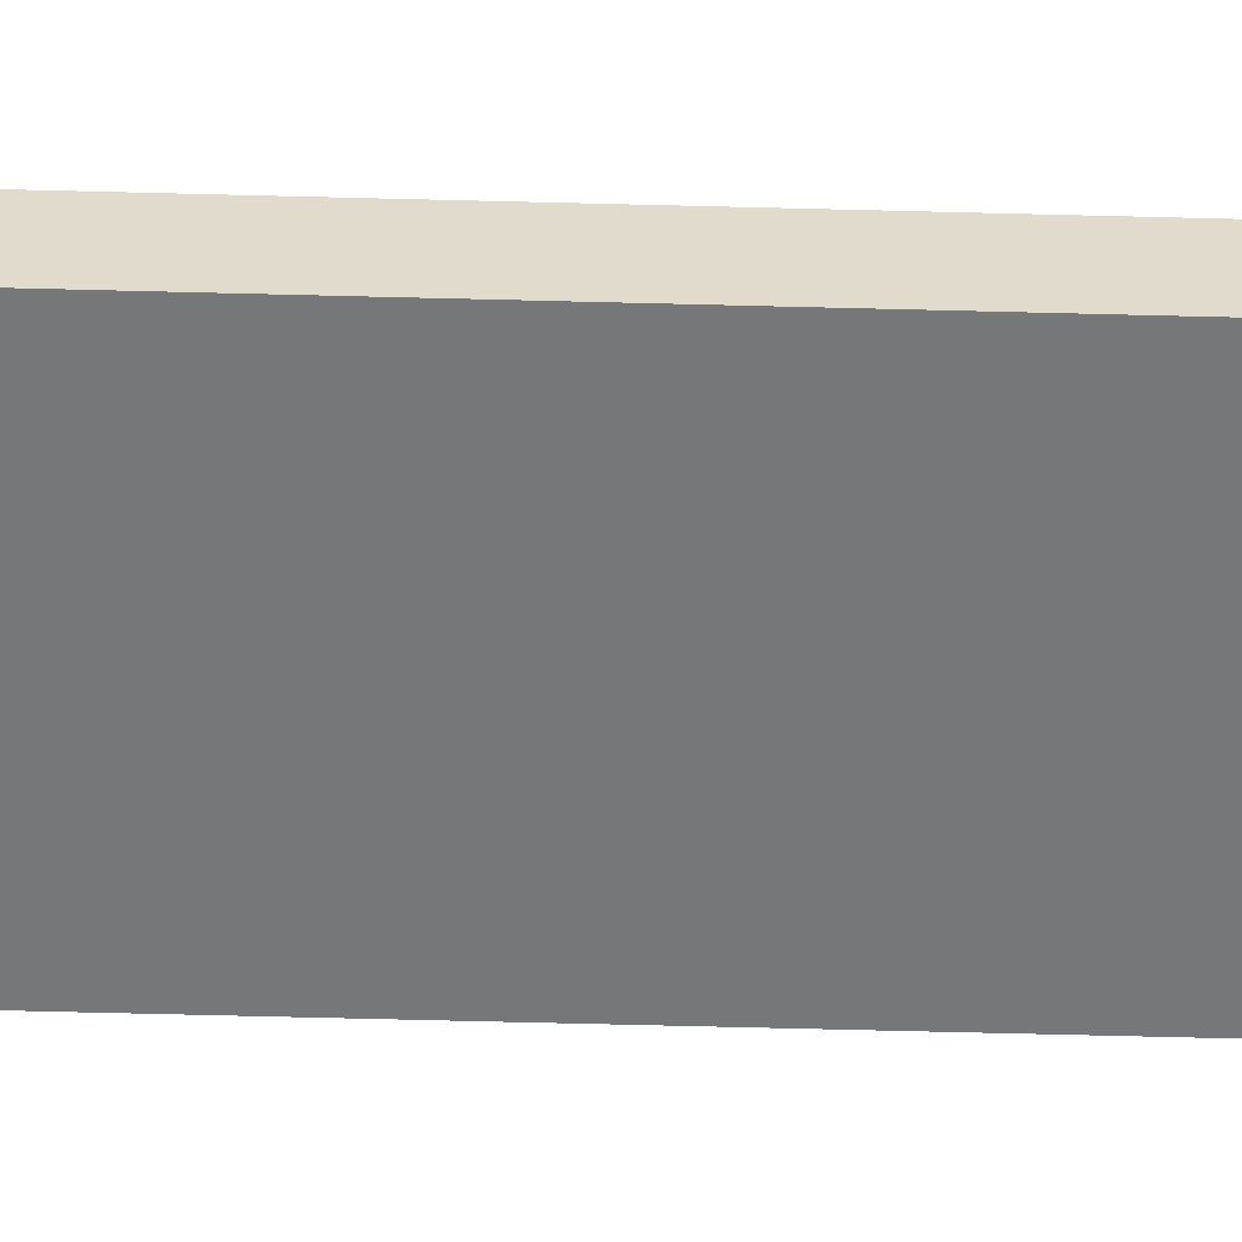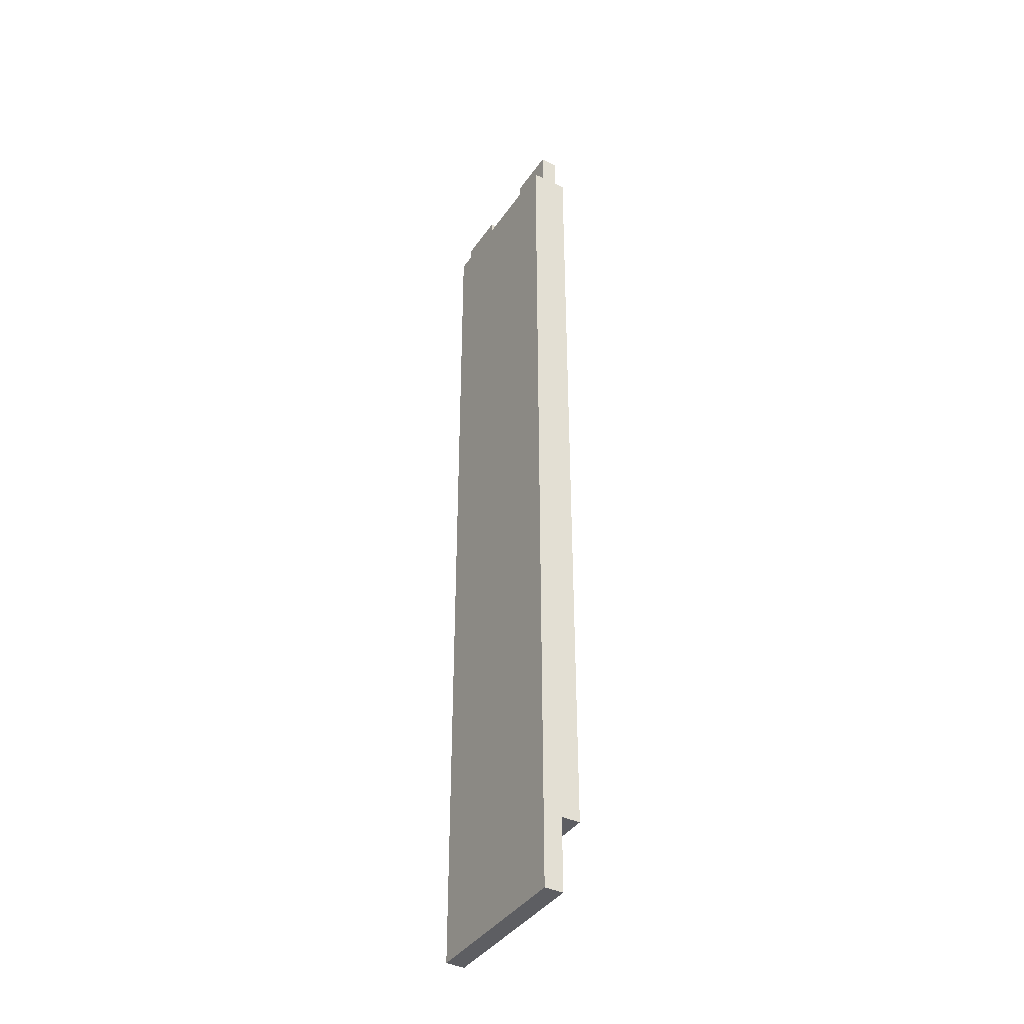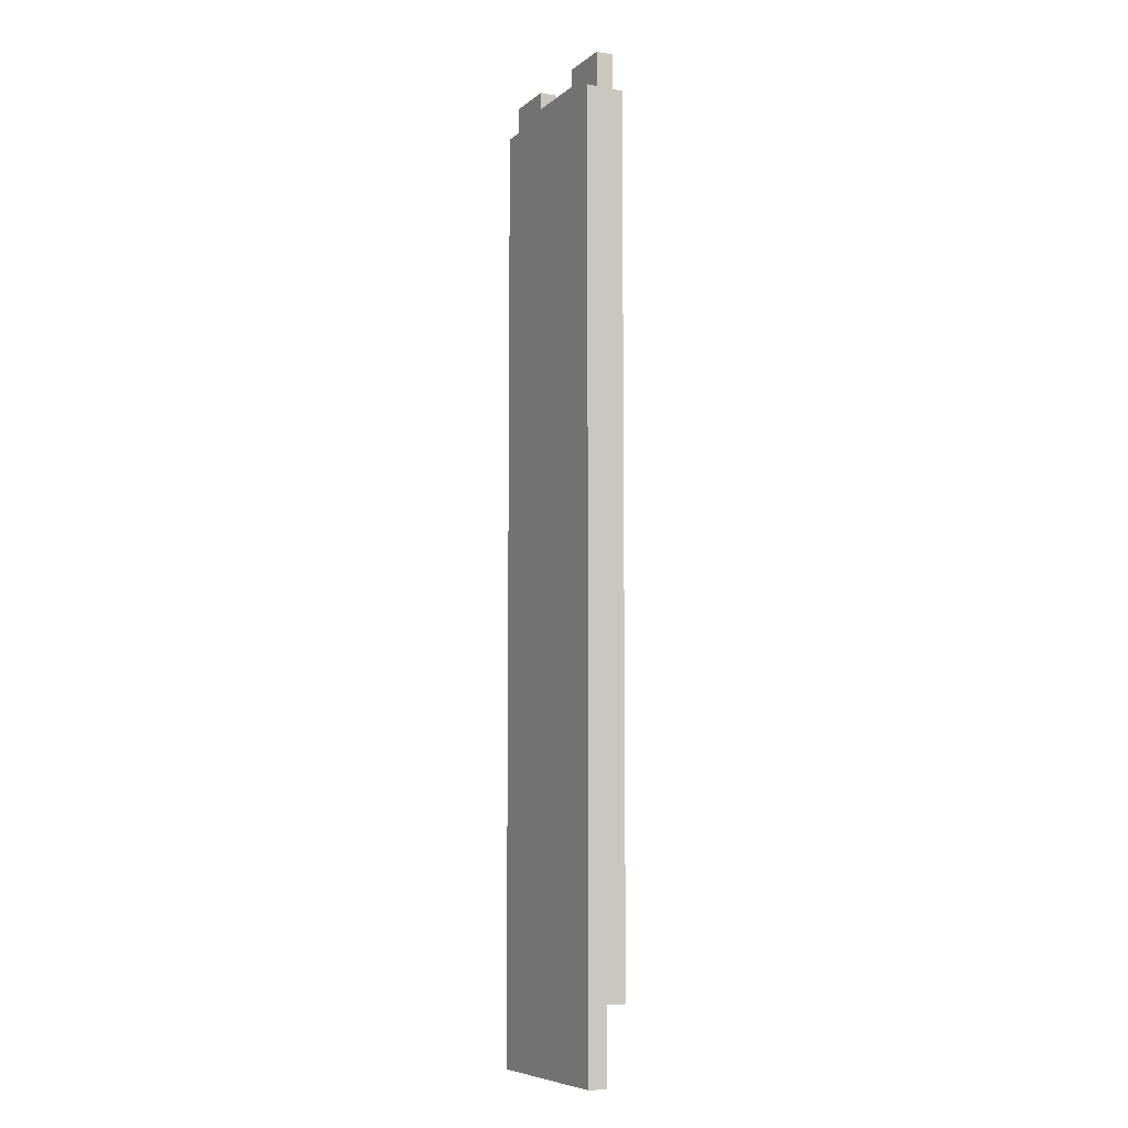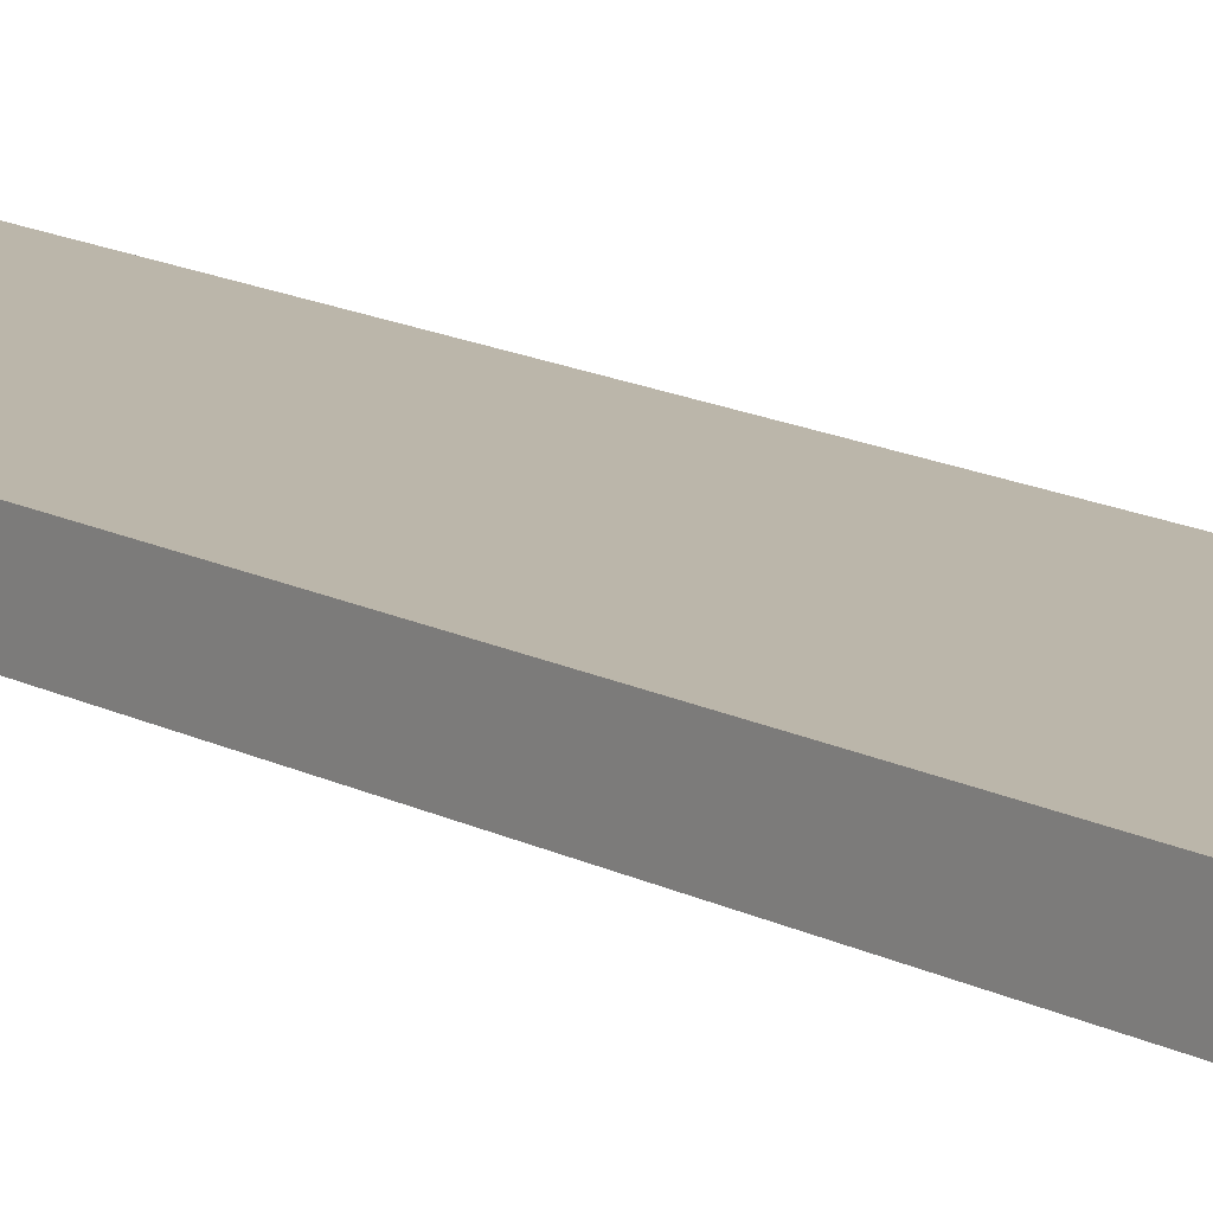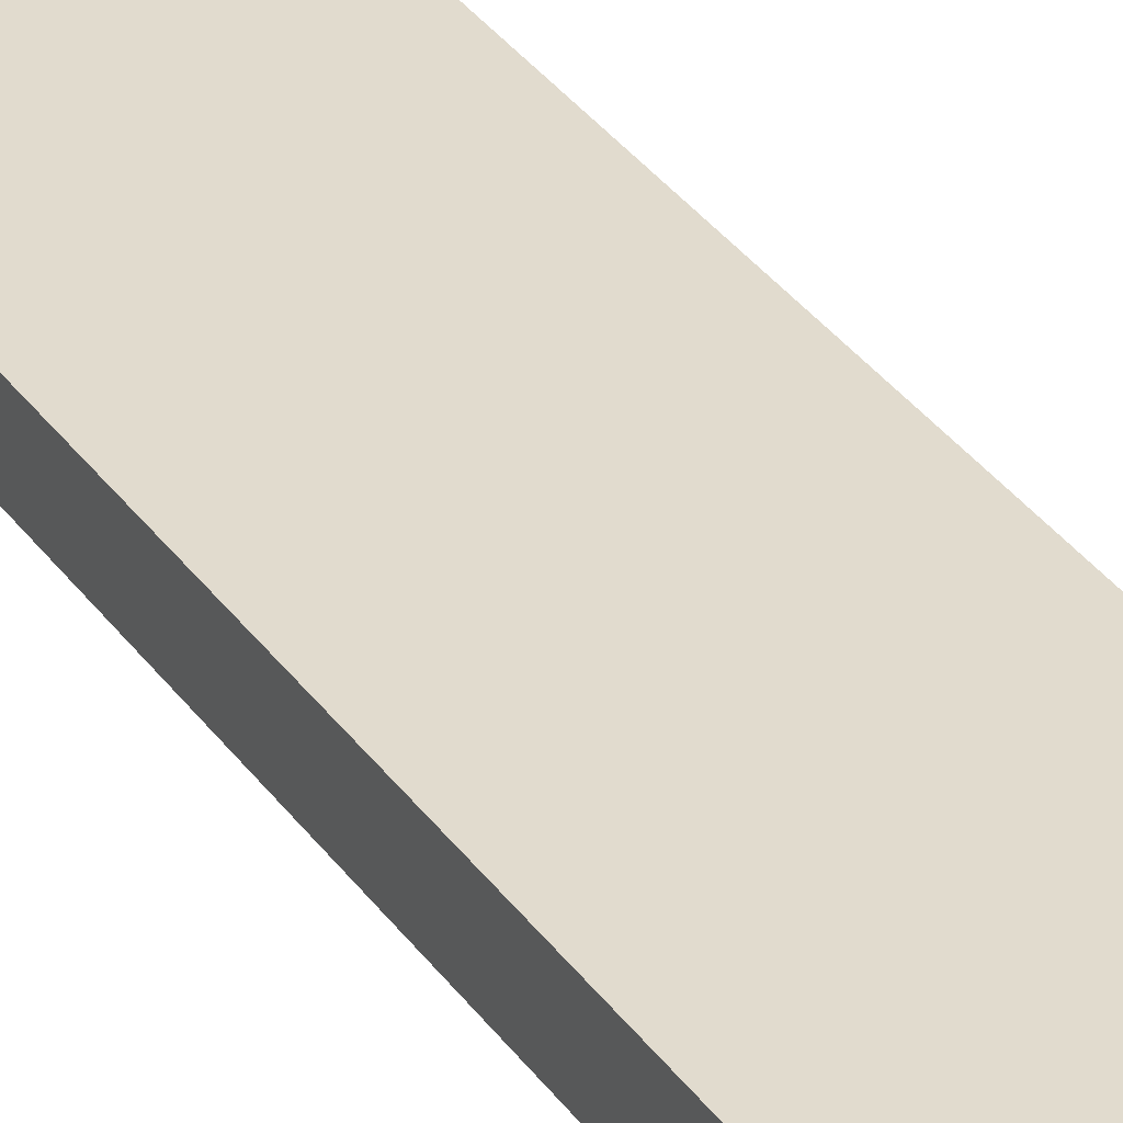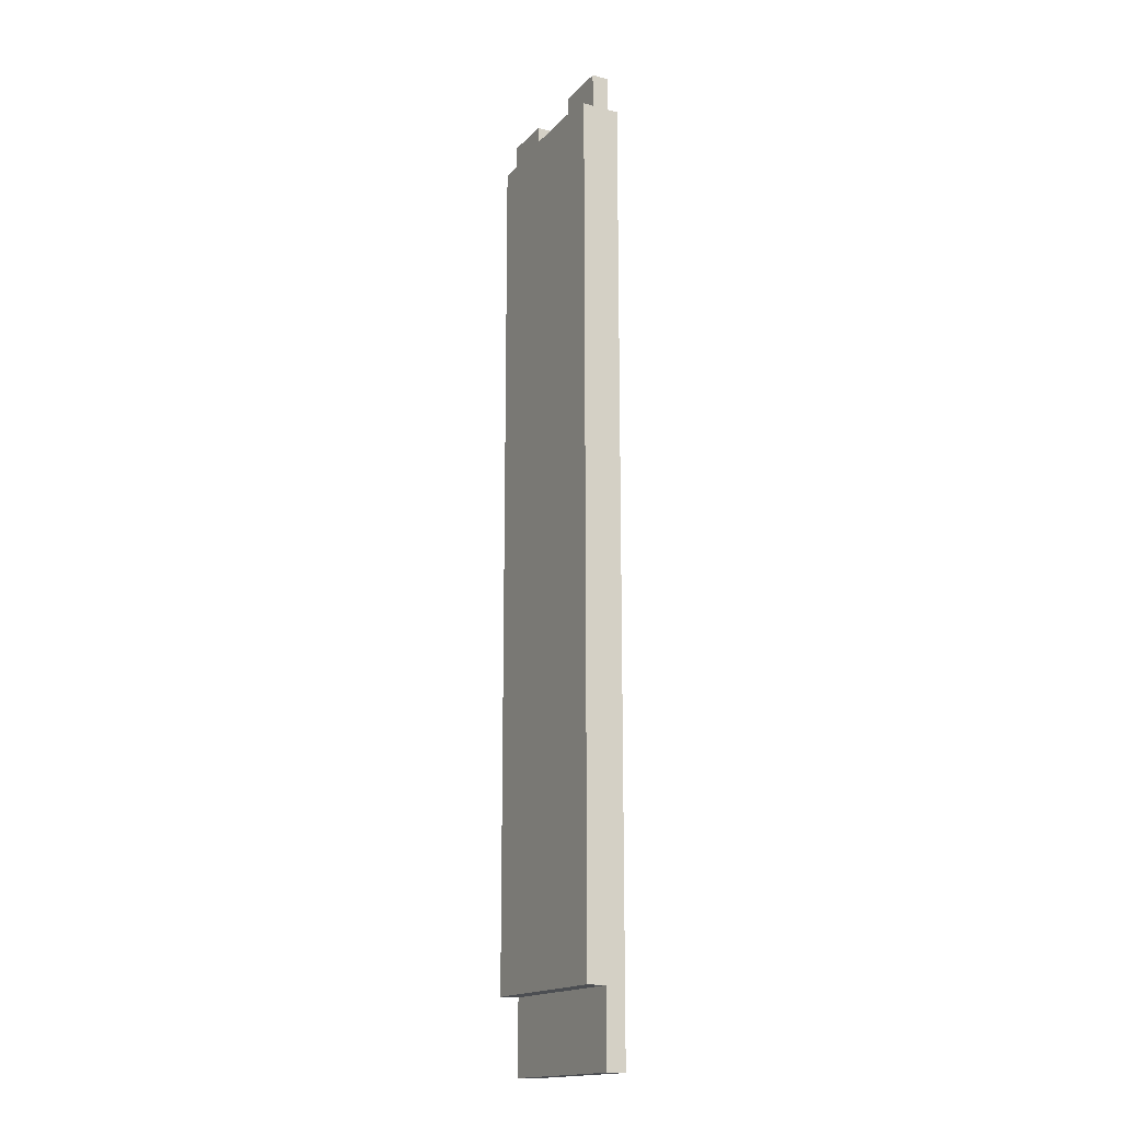
<metadata>
{"format":"obj","ext":"obj","renderer":"f3d","projection":"perspective","resolution":1024,"background":"white","views":[{"elev":-57.1,"azim":-91.6,"up":"+Y"},{"elev":-39.4,"azim":-120.9,"up":"+Z"},{"elev":-7.5,"azim":-116.9,"up":"+Z"},{"elev":13.9,"azim":-40.0,"up":"+Y"},{"elev":33.8,"azim":150.2,"up":"+Y"},{"elev":-16.6,"azim":62.3,"up":"+Z"}]}
</metadata>
<code>
o Inner_runner1/Inner_runner/mesh12/mesh12-geometry#mesh12-geometry
v -0.06603 -0.02842 0.2367
v -0.06603 -0.02842 0.2157
v -0.06603 -0.03893 0.2367
v -0.03452 -0.02842 0.2367
v -0.06603 -0.03367 -0.3094
v -0.03452 -0.02842 0.2262
v -0.06603 -0.03893 0.2157
v -0.06603 -0.03367 -0.3546
v -0.03452 -0.03893 0.2367
v 0.007491 -0.02842 0.2262
v -0.03452 -0.03893 0.2262
v -0.06603 -0.04523 -0.3094
v -0.06603 -0.02212 -0.3546
v 0.039 -0.03367 -0.3546
v 0.039 -0.02842 0.2157
v 0.039 -0.03893 0.2157
v -0.06603 -0.04523 0.2157
v 0.039 -0.04523 -0.3094
v -0.06603 -0.02212 0.2157
v 0.039 -0.03367 -0.3094
v 0.039 -0.02842 0.2367
v 0.039 -0.02212 0.2157
v 0.007491 -0.03893 0.2262
v 0.039 -0.02212 -0.3546
v 0.007491 -0.02842 0.2367
v 0.007491 -0.03893 0.2367
v 0.039 -0.04523 0.2157
v 0.039 -0.03893 0.2367
f 1 2 3
f 1 4 2
f 5 3 2
f 1 3 4
f 6 2 4
f 7 3 5
f 5 2 8
f 9 4 3
f 10 2 6
f 6 4 11
f 7 11 3
f 12 7 5
f 8 2 13
f 8 14 5
f 9 11 4
f 9 3 11
f 2 10 15
f 6 11 10
f 16 11 7
f 17 7 12
f 12 5 18
f 19 13 2
f 8 13 14
f 20 5 14
f 15 10 21
f 15 22 2
f 23 10 11
f 11 16 23
f 7 17 16
f 12 18 17
f 20 18 5
f 19 22 13
f 19 2 22
f 24 14 13
f 20 14 21
f 25 21 10
f 21 14 15
f 15 14 22
f 23 26 10
f 23 16 26
f 27 16 17
f 27 17 18
f 20 16 18
f 24 13 22
f 24 22 14
f 28 20 21
f 25 26 21
f 25 10 26
f 28 26 16
f 27 18 16
f 16 20 28
f 28 21 26
f 3 2 1
f 2 4 1
f 2 3 5
f 4 3 1
f 4 2 6
f 5 3 7
f 8 2 5
f 3 4 9
f 6 2 10
f 11 4 6
f 3 11 7
f 5 7 12
f 13 2 8
f 5 14 8
f 4 11 9
f 11 3 9
f 15 10 2
f 10 11 6
f 7 11 16
f 12 7 17
f 18 5 12
f 2 13 19
f 14 13 8
f 14 5 20
f 21 10 15
f 2 22 15
f 11 10 23
f 23 16 11
f 16 17 7
f 17 18 12
f 5 18 20
f 13 22 19
f 22 2 19
f 13 14 24
f 21 14 20
f 10 21 25
f 15 14 21
f 22 14 15
f 10 26 23
f 26 16 23
f 17 16 27
f 18 17 27
f 18 16 20
f 22 13 24
f 14 22 24
f 21 20 28
f 21 26 25
f 26 10 25
f 16 26 28
f 16 18 27
f 28 20 16
f 26 21 28

</code>
